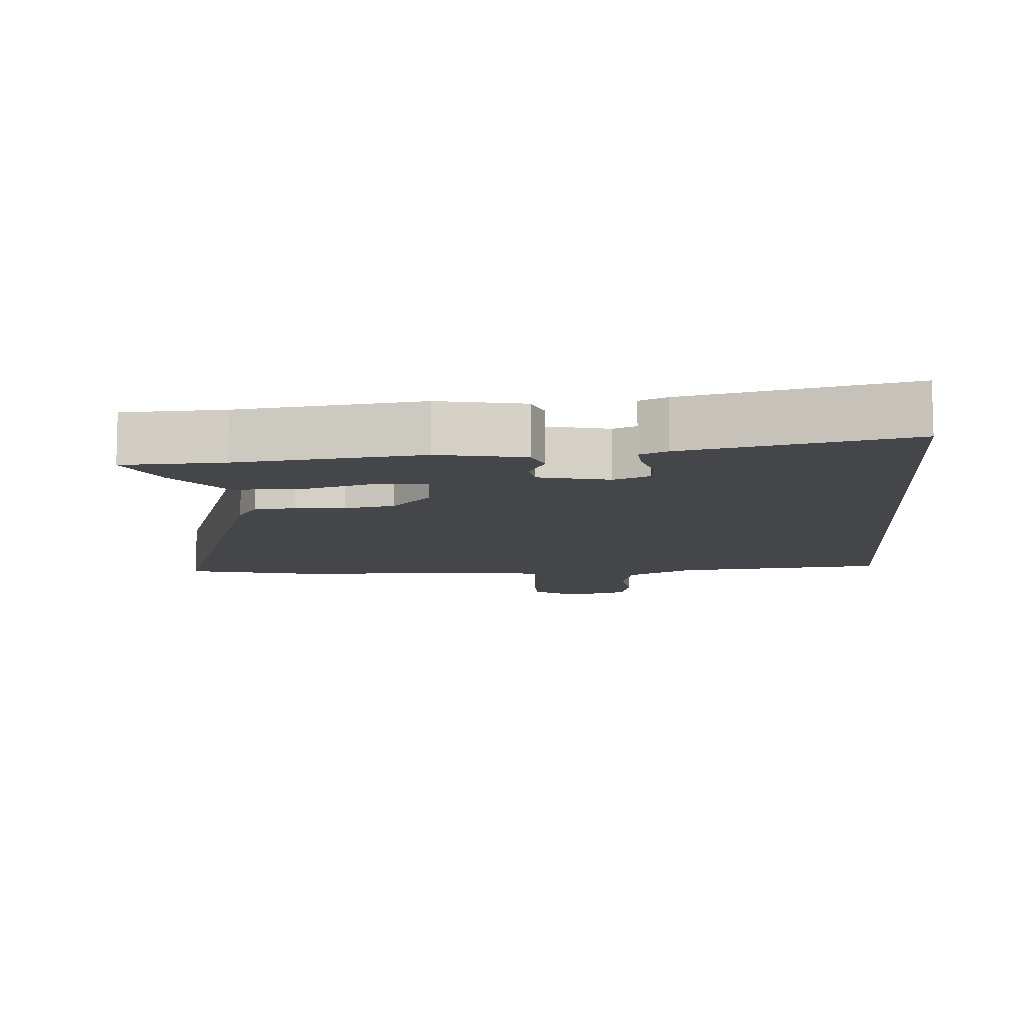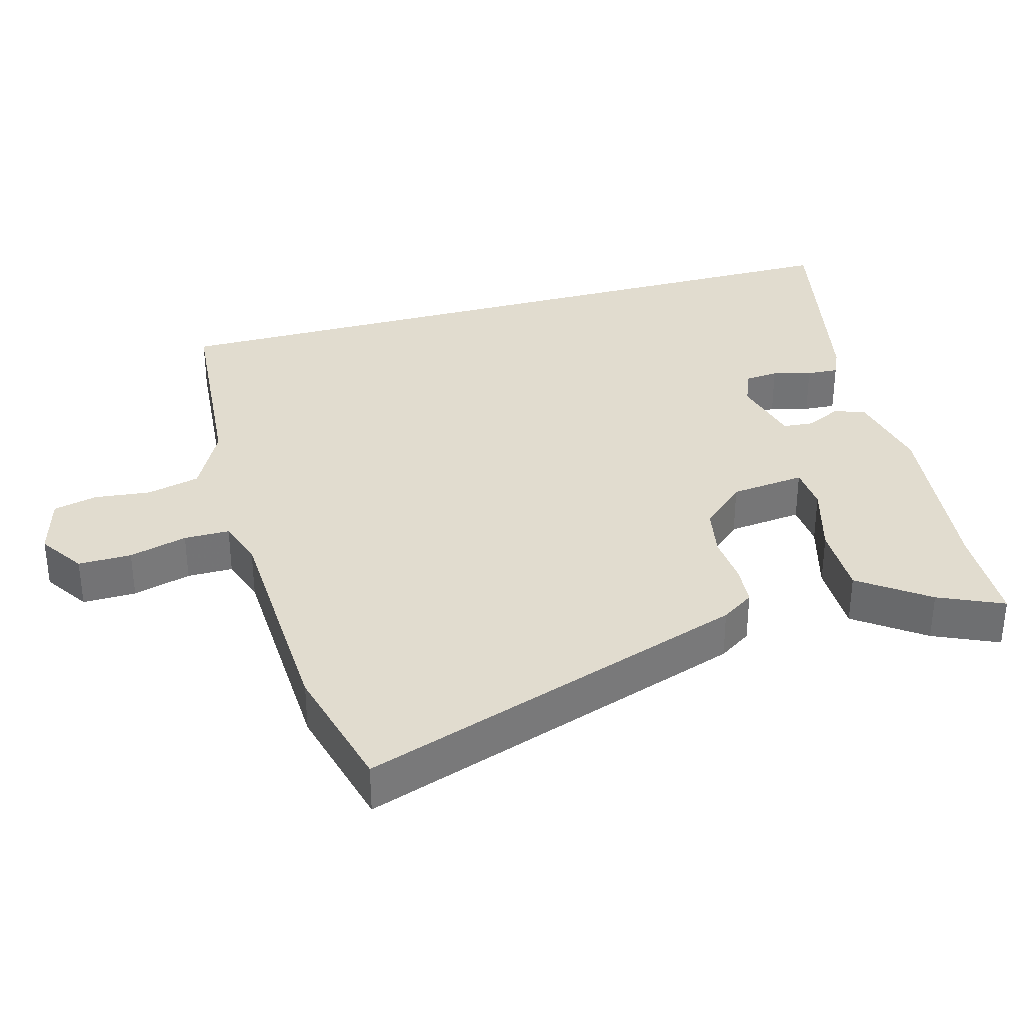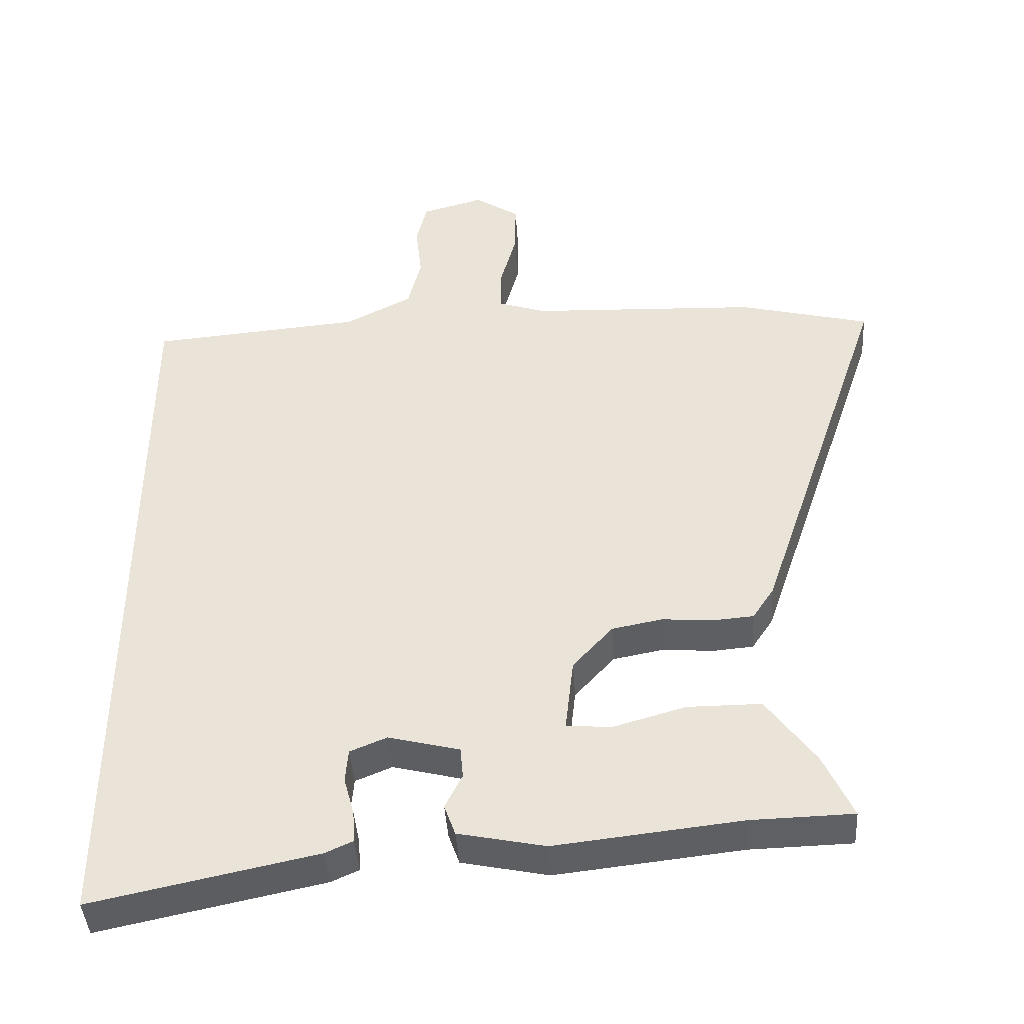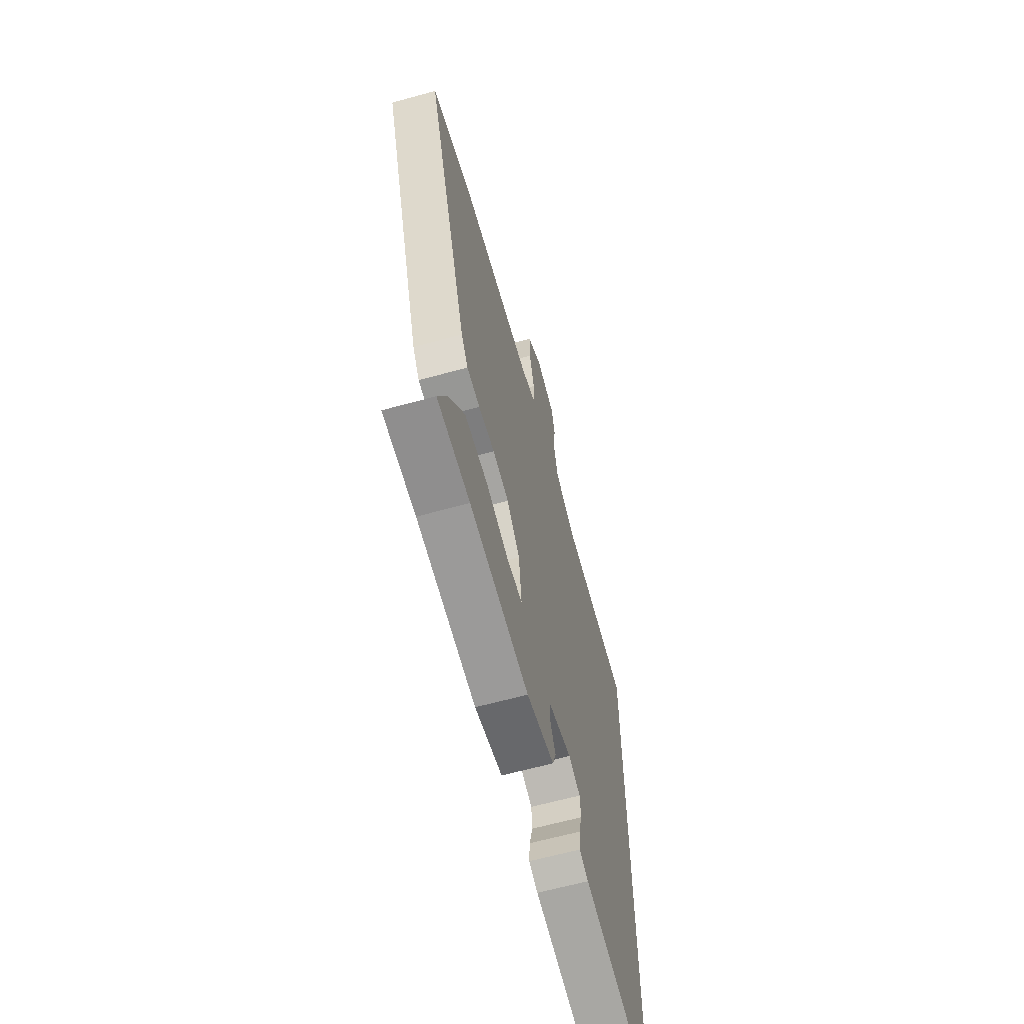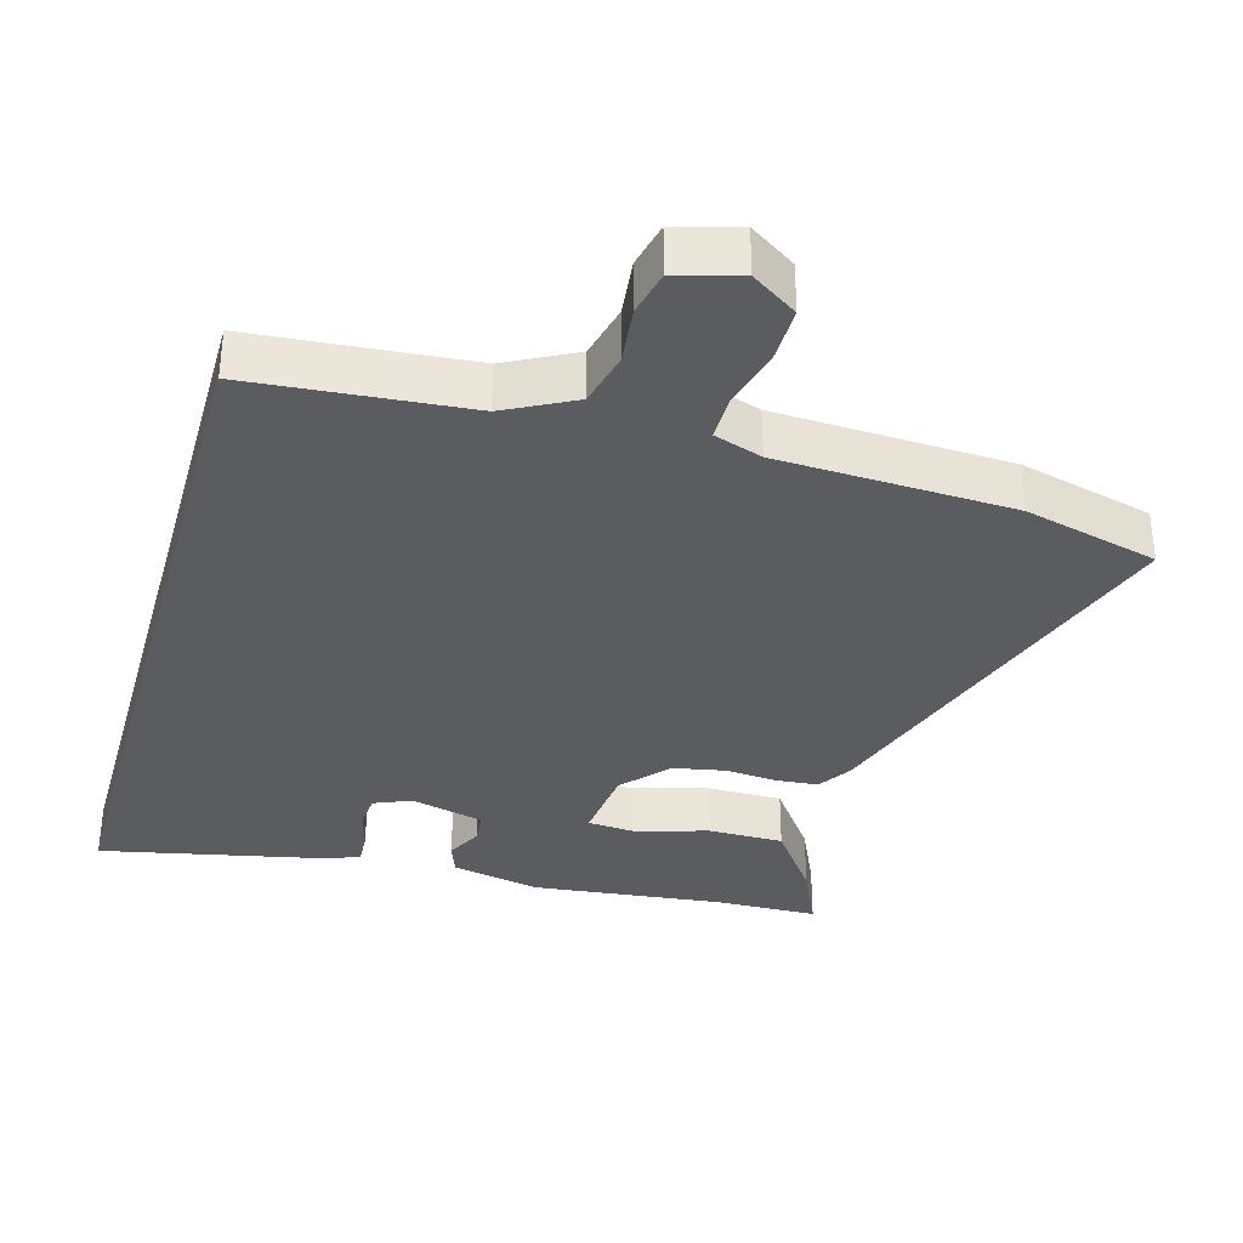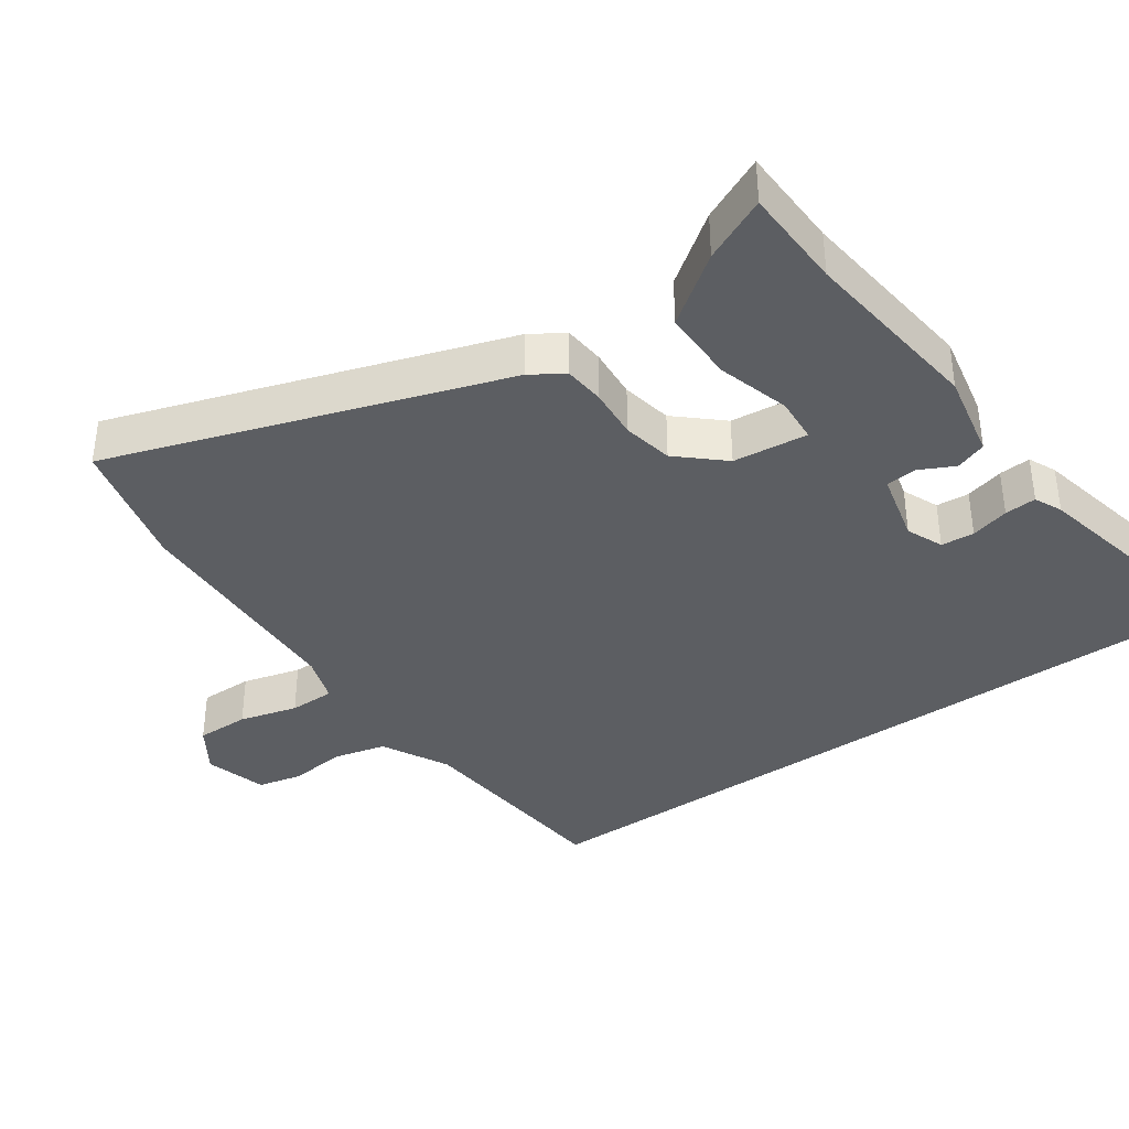
<metadata>
{"format":"obj","ext":"obj","renderer":"f3d","projection":"perspective","resolution":1024,"background":"white","views":[{"elev":-9.7,"azim":-175.3,"up":"+Y"},{"elev":34.2,"azim":74.4,"up":"+Y"},{"elev":-42.5,"azim":3.7,"up":"+Z"},{"elev":-63.6,"azim":105.6,"up":"+Z"},{"elev":-34.6,"azim":-15.8,"up":"+Y"},{"elev":-37.9,"azim":125.3,"up":"+Y"}]}
</metadata>
<code>
v 0.541 0.07 -0.499
v 0.393 0.07 -0.503
v 0.125 0.07 -0.533
v 0 0.07 -0.507
v -0.016 0.07 -0.462
v 0.009 0.07 -0.412
v 0.005 0.07 -0.367
v -0.098 0.07 -0.341
v -0.151 0.07 -0.363
v -0.155 0.07 -0.411
v -0.14 0.07 -0.467
v -0.137 0.07 -0.513
v -0.177 0.07 -0.531
v -0.5 0.07 -0.599
v -0.5 0.07 0.494
v -0.194 0.07 0.52
v -0.097 0.07 0.57
v -0.078 0.07 0.647
v -0.087 0.07 0.728
v -0.072 0.07 0.792
v 0.018 0.07 0.817
v 0.083 0.07 0.774
v 0.082 0.07 0.697
v 0.059 0.07 0.613
v 0.059 0.07 0.547
v 0.127 0.07 0.524
v 0.459 0.07 0.51
v 0.649 0.07 0.462
v 0.458 0.07 -0.101
v 0.427 0.07 -0.148
v 0.368 0.07 -0.153
v 0.295 0.07 -0.147
v 0.222 0.07 -0.161
v 0.164 0.07 -0.225
v 0.152 0.07 -0.333
v 0.217 0.07 -0.338
v 0.322 0.07 -0.308
v 0.428 0.07 -0.308
v 0.499 0.07 -0.406
v 0.541 0 -0.499
v 0.393 0 -0.503
v 0.125 0 -0.533
v 0 0 -0.507
v -0.016 0 -0.462
v 0.009 0 -0.412
v 0.005 0 -0.367
v -0.098 0 -0.341
v -0.151 0 -0.363
v -0.155 0 -0.411
v -0.14 0 -0.467
v -0.137 0 -0.513
v -0.177 0 -0.531
v -0.5 0 -0.599
v -0.5 0 0.494
v -0.194 0 0.52
v -0.097 0 0.57
v -0.078 0 0.647
v -0.087 0 0.728
v -0.072 0 0.792
v 0.018 0 0.817
v 0.083 0 0.774
v 0.082 0 0.697
v 0.059 0 0.613
v 0.059 0 0.547
v 0.127 0 0.524
v 0.459 0 0.51
v 0.649 0 0.462
v 0.458 0 -0.101
v 0.427 0 -0.148
v 0.368 0 -0.153
v 0.295 0 -0.147
v 0.222 0 -0.161
v 0.164 0 -0.225
v 0.152 0 -0.333
v 0.217 0 -0.338
v 0.322 0 -0.308
v 0.428 0 -0.308
v 0.499 0 -0.406
f 36 37 38 39
f 35 36 39 1
f 29 30 31 32
f 29 32 33
f 26 27 28 29
f 25 26 29 33
f 21 22 23 24
f 21 24 25
f 18 19 20 21
f 17 18 21 25
f 16 17 25 33
f 10 11 12 13
f 9 10 13 14
f 3 4 5 6
f 2 3 6 7
f 35 1 2 7
f 34 35 7 8
f 33 34 8 9
f 16 33 9
f 9 14 15 16
f 78 77 76 75
f 40 78 75 74
f 71 70 69 68
f 72 71 68
f 68 67 66 65
f 72 68 65 64
f 63 62 61 60
f 64 63 60
f 60 59 58 57
f 64 60 57 56
f 72 64 56 55
f 52 51 50 49
f 53 52 49 48
f 45 44 43 42
f 46 45 42 41
f 46 41 40 74
f 47 46 74 73
f 48 47 73 72
f 48 72 55
f 55 54 53 48
f 1 40 41 2
f 2 41 42 3
f 3 42 43 4
f 4 43 44 5
f 5 44 45 6
f 6 45 46 7
f 7 46 47 8
f 8 47 48 9
f 9 48 49 10
f 10 49 50 11
f 11 50 51 12
f 12 51 52 13
f 13 52 53 14
f 14 53 54 15
f 15 54 55 16
f 16 55 56 17
f 17 56 57 18
f 18 57 58 19
f 19 58 59 20
f 20 59 60 21
f 21 60 61 22
f 22 61 62 23
f 23 62 63 24
f 24 63 64 25
f 25 64 65 26
f 26 65 66 27
f 27 66 67 28
f 28 67 68 29
f 29 68 69 30
f 30 69 70 31
f 31 70 71 32
f 32 71 72 33
f 33 72 73 34
f 34 73 74 35
f 35 74 75 36
f 36 75 76 37
f 37 76 77 38
f 38 77 78 39
f 39 78 40 1

</code>
